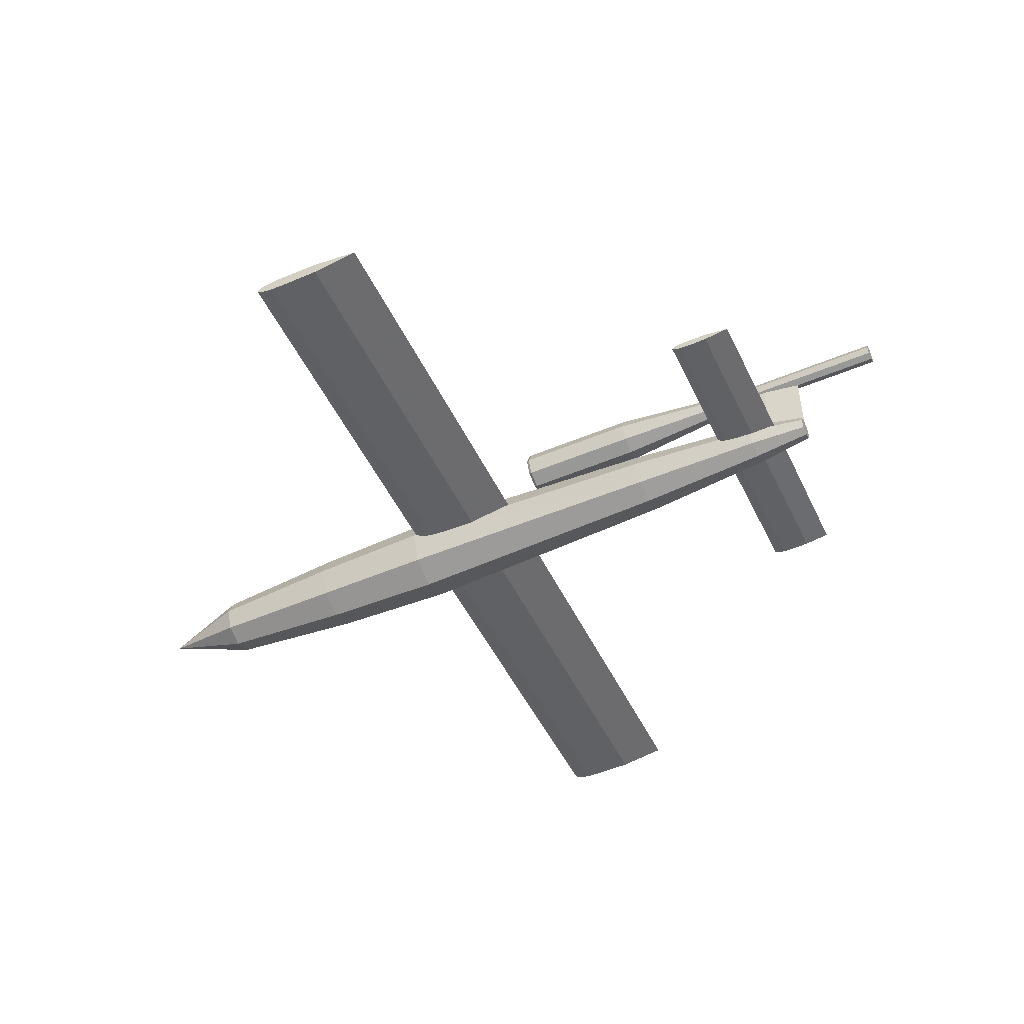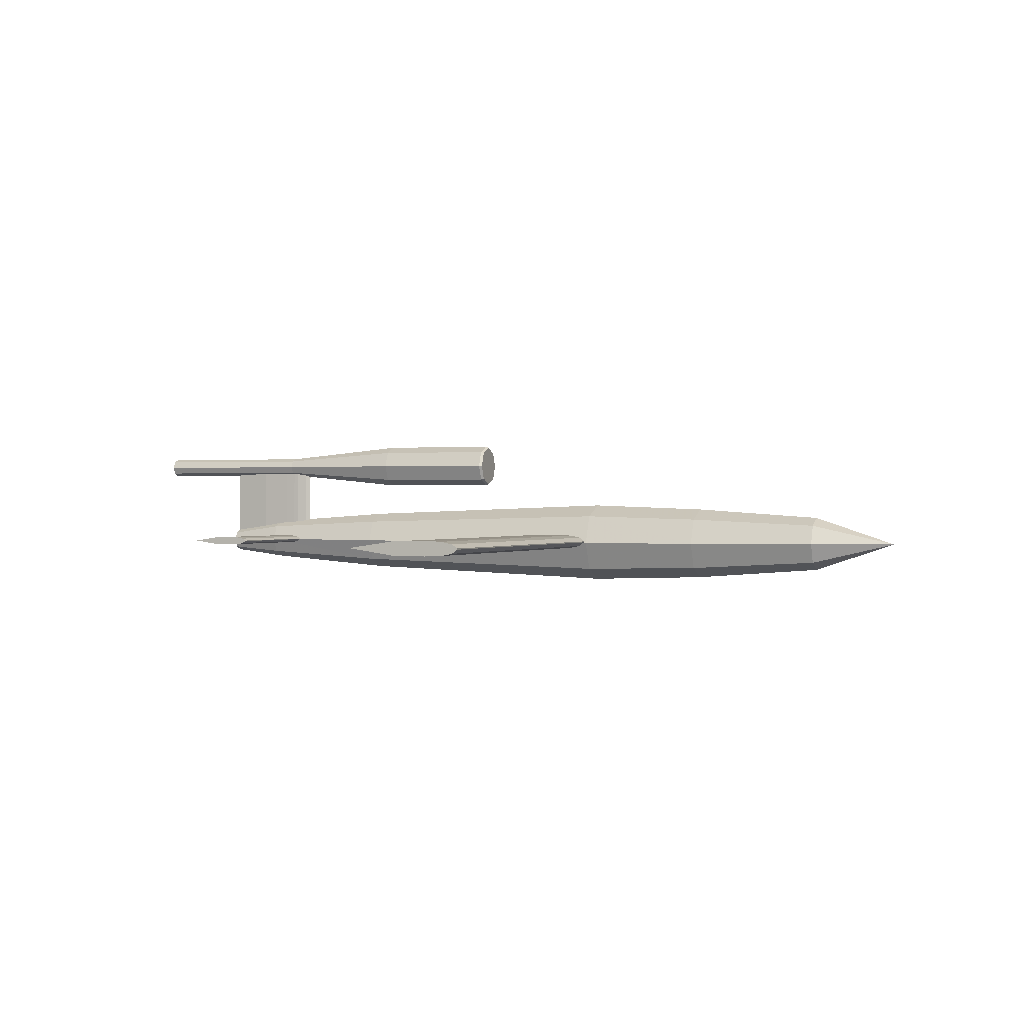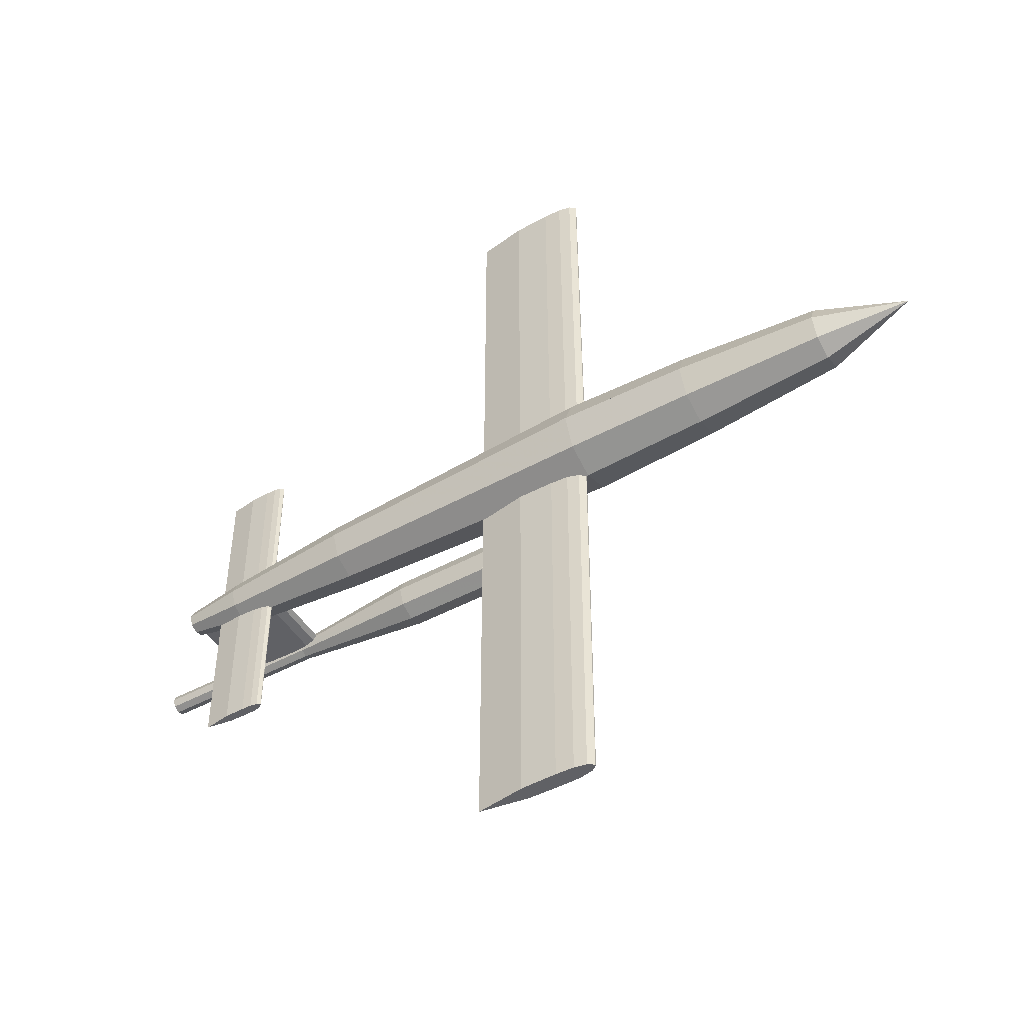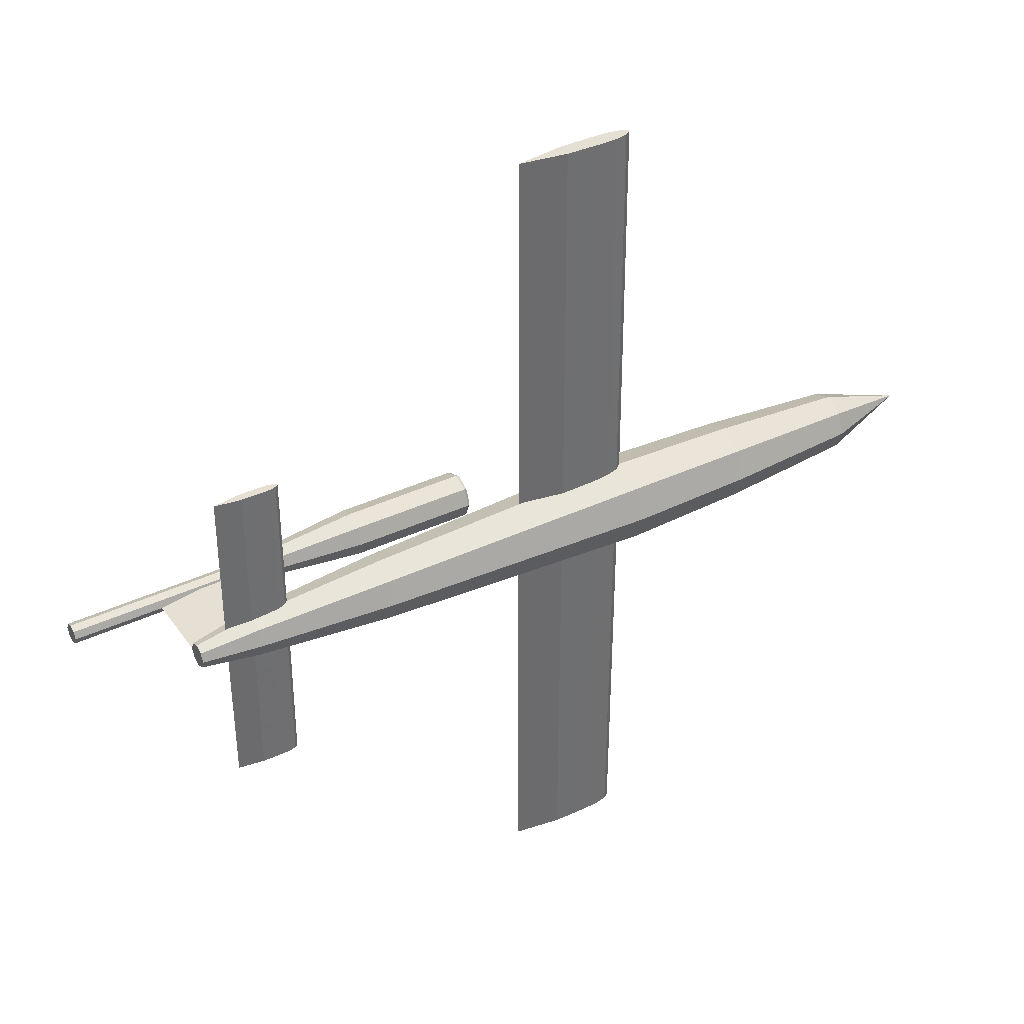
<metadata>
{"format":"obj","ext":"obj","renderer":"f3d","projection":"perspective","resolution":1024,"background":"white","views":[{"elev":-49.7,"azim":25.0,"up":"+Z"},{"elev":0.3,"azim":-159.1,"up":"+Z"},{"elev":-48.7,"azim":-149.1,"up":"+Y"},{"elev":38.1,"azim":149.0,"up":"+Y"}]}
</metadata>
<code>
v 0.5135 0.4739 0.071
v 0.4649 0.9064 0.06367
v 0.5138 0.9064 0.071
v 0.4641 0.4739 0.06359
v 0.4282 0.9064 0.06306
v 0.4271 0.4739 0.06297
v 0.4191 0.9064 0.06336
v 0.4178 0.4739 0.06328
v 0.4099 0.9064 0.06367
v 0.4085 0.4739 0.06359
v 0.4038 0.9064 0.06489
v 0.4024 0.4739 0.06483
v 0.3977 0.9064 0.06611
v 0.3962 0.4739 0.06606
v 0.3916 0.9064 0.07039
v 0.39 0.4739 0.07038
v 0.3916 0.9064 0.07161
v 0.39 0.4739 0.07162
v 0.3977 0.9064 0.07589
v 0.3962 0.4739 0.07594
v 0.4038 0.9064 0.07711
v 0.4024 0.4739 0.07718
v 0.4099 0.9064 0.07833
v 0.4085 0.4739 0.07841
v 0.416 0.9064 0.07864
v 0.4147 0.4739 0.07872
v 0.4282 0.9064 0.07894
v 0.4271 0.4739 0.07903
v 0.4649 0.9064 0.07833
v 0.4641 0.4739 0.07841
v 0.5135 0.4576 0.071
v 0.4649 0.025 0.06367
v 0.5138 0.025 0.071
v 0.4641 0.4576 0.06359
v 0.4282 0.025 0.06306
v 0.4271 0.4576 0.06297
v 0.4191 0.025 0.06336
v 0.4178 0.4576 0.06328
v 0.4099 0.025 0.06367
v 0.4085 0.4576 0.06359
v 0.4038 0.025 0.06489
v 0.4024 0.4576 0.06483
v 0.3977 0.025 0.06611
v 0.3962 0.4576 0.06606
v 0.3916 0.025 0.07039
v 0.39 0.4576 0.07038
v 0.3916 0.025 0.07161
v 0.39 0.4576 0.07162
v 0.3977 0.025 0.07589
v 0.3962 0.4576 0.07594
v 0.4038 0.025 0.07711
v 0.4024 0.4576 0.07718
v 0.4099 0.025 0.07833
v 0.4085 0.4576 0.07841
v 0.416 0.025 0.07864
v 0.4147 0.4576 0.07872
v 0.4282 0.025 0.07894
v 0.4271 0.4576 0.07903
v 0.4649 0.025 0.07833
v 0.4641 0.4576 0.07841
v 0.8495 0.4657 0.07181
v 0.8222 0.6365 0.06779
v 0.849 0.6365 0.07181
v 0.8224 0.4657 0.06774
v 0.8022 0.6365 0.06746
v 0.802 0.4657 0.06739
v 0.7971 0.6365 0.06763
v 0.7969 0.4657 0.06757
v 0.7921 0.6365 0.06779
v 0.7918 0.4657 0.06774
v 0.7888 0.6365 0.06846
v 0.7884 0.4657 0.06841
v 0.7854 0.6365 0.06913
v 0.785 0.4657 0.06909
v 0.7821 0.6365 0.07147
v 0.7816 0.4657 0.07147
v 0.7821 0.6365 0.07214
v 0.7816 0.4657 0.07215
v 0.7854 0.6365 0.07448
v 0.785 0.4657 0.07453
v 0.7888 0.6365 0.07515
v 0.7884 0.4657 0.0752
v 0.7921 0.6365 0.07582
v 0.7918 0.4657 0.07588
v 0.7955 0.6365 0.07599
v 0.7952 0.4657 0.07605
v 0.8022 0.6365 0.07616
v 0.802 0.4657 0.07622
v 0.8222 0.6365 0.07582
v 0.8224 0.4657 0.07588
v 0.849 0.295 0.07181
v 0.8222 0.295 0.06779
v 0.8022 0.295 0.06746
v 0.7971 0.295 0.06763
v 0.7921 0.295 0.06779
v 0.7888 0.295 0.06846
v 0.7854 0.295 0.06913
v 0.7821 0.295 0.07147
v 0.7821 0.295 0.07214
v 0.7854 0.295 0.07448
v 0.7888 0.295 0.07515
v 0.7921 0.295 0.07582
v 0.7955 0.295 0.07599
v 0.8022 0.295 0.07616
v 0.8222 0.295 0.07582
v 0.025 0.4657 0.06975
v 0.1159 0.4874 0.09135
v 0.1159 0.4963 0.06971
v 0.1159 0.4657 0.1003
v 0.1159 0.4441 0.09135
v 0.1159 0.4351 0.06971
v 0.1159 0.4441 0.04807
v 0.1159 0.4657 0.0391
v 0.1159 0.4874 0.04807
v 0.2579 0.4945 0.09817
v 0.2579 0.5065 0.06936
v 0.2579 0.4657 0.1101
v 0.2579 0.4369 0.09817
v 0.2579 0.425 0.06936
v 0.2579 0.4369 0.04056
v 0.2579 0.4657 0.02863
v 0.2579 0.4945 0.04056
v 0.3877 0.4975 0.1017
v 0.3877 0.5106 0.06993
v 0.3877 0.4657 0.1149
v 0.3877 0.434 0.1017
v 0.3877 0.4208 0.06993
v 0.3877 0.434 0.03816
v 0.3877 0.4657 0.025
v 0.3877 0.4975 0.03816
v 0.6798 0.4893 0.09422
v 0.6798 0.499 0.07069
v 0.6798 0.4657 0.104
v 0.6798 0.4422 0.09422
v 0.6798 0.4324 0.07069
v 0.6798 0.4422 0.04716
v 0.6798 0.4657 0.03742
v 0.6798 0.4893 0.04716
v 0.8201 0.4816 0.08754
v 0.8201 0.4882 0.07168
v 0.8201 0.4657 0.09411
v 0.8201 0.4499 0.08754
v 0.8201 0.4433 0.07168
v 0.8201 0.4499 0.05582
v 0.8201 0.4657 0.04925
v 0.8201 0.4816 0.05582
v 0.8817 0.4747 0.07904
v 0.8817 0.4784 0.07005
v 0.8817 0.4657 0.08277
v 0.8817 0.4567 0.07904
v 0.8817 0.453 0.07005
v 0.8817 0.4567 0.06105
v 0.8817 0.4657 0.05733
v 0.8817 0.4747 0.06105
v 0.5314 0.4882 0.164
v 0.5345 0.4828 0.1811
v 0.5345 0.4899 0.164
v 0.5314 0.4816 0.1799
v 0.5345 0.4657 0.1882
v 0.5314 0.4657 0.1865
v 0.5345 0.4486 0.1811
v 0.5314 0.4498 0.1799
v 0.5345 0.4415 0.164
v 0.5314 0.4433 0.164
v 0.5345 0.4486 0.1469
v 0.5314 0.4498 0.1481
v 0.5345 0.4657 0.1398
v 0.5314 0.4657 0.1416
v 0.5345 0.4828 0.1469
v 0.5314 0.4816 0.1481
v 0.6618 0.4827 0.181
v 0.6618 0.4897 0.1641
v 0.6618 0.4657 0.188
v 0.6618 0.4487 0.181
v 0.6618 0.4417 0.1641
v 0.6618 0.4487 0.1472
v 0.6618 0.4657 0.1401
v 0.6618 0.4827 0.1472
v 0.8008 0.473 0.1714
v 0.8008 0.4761 0.1641
v 0.8008 0.4657 0.1745
v 0.8008 0.4584 0.1714
v 0.8008 0.4554 0.1641
v 0.8008 0.4584 0.1567
v 0.8008 0.4657 0.1537
v 0.8008 0.473 0.1567
v 0.975 0.473 0.1714
v 0.975 0.4761 0.164
v 0.975 0.4657 0.1744
v 0.975 0.4584 0.1714
v 0.975 0.4554 0.164
v 0.975 0.4584 0.1567
v 0.975 0.4657 0.1536
v 0.975 0.473 0.1567
v 0.7796 0.4657 0.08187
v 0.7842 0.4689 0.1566
v 0.779 0.4657 0.1566
v 0.7847 0.4689 0.08187
v 0.7893 0.4697 0.1566
v 0.7898 0.4697 0.08187
v 0.7945 0.4705 0.1566
v 0.7949 0.4704 0.08187
v 0.7996 0.4707 0.1566
v 0.8 0.4706 0.08187
v 0.8099 0.4709 0.1566
v 0.8102 0.4708 0.08187
v 0.8407 0.4705 0.1566
v 0.8409 0.4704 0.08187
v 0.8819 0.4657 0.1566
v 0.8818 0.4657 0.08187
v 0.8407 0.461 0.1566
v 0.8409 0.461 0.08187
v 0.8099 0.4606 0.1566
v 0.8102 0.4606 0.08187
v 0.7996 0.4608 0.1566
v 0.8 0.4608 0.08187
v 0.7945 0.461 0.1566
v 0.7949 0.461 0.08187
v 0.7893 0.4618 0.1566
v 0.7898 0.4618 0.08187
v 0.7842 0.4626 0.1566
v 0.7847 0.4626 0.08187
v 0.2579 0.4637 0.06121
v 0.2579 0.4759 0.06121
v 0.2823 0.4637 0.06121
v 0.2823 0.4759 0.06121
v 0.2823 0.4637 0.08158
v 0.2579 0.4637 0.08158
v 0.2579 0.4759 0.08158
v 0.2823 0.4759 0.08158
v 0.5314 0.4657 0.1416
v 0.5314 0.4816 0.1481
v 0.5314 0.4498 0.1481
v 0.5314 0.4433 0.164
v 0.5314 0.4882 0.164
v 0.5314 0.4816 0.1799
v 0.5314 0.4498 0.1799
v 0.5314 0.4657 0.1865
v 0.975 0.4657 0.1536
v 0.975 0.4584 0.1567
v 0.975 0.473 0.1567
v 0.975 0.4554 0.164
v 0.975 0.4761 0.164
v 0.975 0.473 0.1714
v 0.975 0.4584 0.1714
v 0.975 0.4657 0.1744
v 0.8817 0.453 0.07005
v 0.8817 0.4567 0.07904
v 0.8817 0.4567 0.06105
v 0.8817 0.4657 0.05733
v 0.8817 0.4657 0.08277
v 0.8817 0.4747 0.06105
v 0.8817 0.4747 0.07904
v 0.8817 0.4784 0.07005
v 0.8201 0.4499 0.05582
v 0.8201 0.4657 0.04925
v 0.2579 0.4369 0.04056
v 0.3877 0.4657 0.025
v 0.2579 0.4657 0.02863
v 0.6798 0.4422 0.04716
v 0.6798 0.4657 0.03742
v 0.1159 0.4441 0.04807
v 0.1159 0.4657 0.0391
v 0.3877 0.434 0.03816
v 0.8222 0.295 0.07582
v 0.849 0.295 0.07181
v 0.8222 0.295 0.0678
v 0.8022 0.295 0.06746
v 0.8022 0.295 0.07616
v 0.7971 0.295 0.06763
v 0.7921 0.295 0.0678
v 0.7955 0.295 0.07599
v 0.7888 0.295 0.06846
v 0.7854 0.295 0.06913
v 0.7821 0.295 0.07147
v 0.7821 0.295 0.07214
v 0.7854 0.295 0.07448
v 0.7888 0.295 0.07515
v 0.7921 0.295 0.07582
v 0.849 0.6365 0.07181
v 0.8222 0.6365 0.07582
v 0.8222 0.6365 0.0678
v 0.8022 0.6365 0.06746
v 0.8022 0.6365 0.07616
v 0.7921 0.6365 0.0678
v 0.7971 0.6365 0.06763
v 0.7955 0.6365 0.07599
v 0.7854 0.6365 0.06913
v 0.7888 0.6365 0.06846
v 0.7821 0.6365 0.07147
v 0.7821 0.6365 0.07214
v 0.7854 0.6365 0.07448
v 0.7921 0.6365 0.07582
v 0.7888 0.6365 0.07515
v 0.4641 0.4576 0.07841
v 0.5135 0.4576 0.071
v 0.4641 0.4576 0.06359
v 0.4271 0.4576 0.07903
v 0.4271 0.4576 0.06297
v 0.4178 0.4576 0.06328
v 0.4085 0.4576 0.06359
v 0.4147 0.4576 0.07872
v 0.4085 0.4576 0.07841
v 0.3962 0.4576 0.07594
v 0.4024 0.4576 0.07718
v 0.39 0.4576 0.07162
v 0.39 0.4576 0.07038
v 0.3962 0.4576 0.06606
v 0.4024 0.4576 0.06483
v 0.5138 0.025 0.071
v 0.4649 0.025 0.07833
v 0.4649 0.025 0.06367
v 0.4282 0.025 0.07894
v 0.4282 0.025 0.06306
v 0.416 0.025 0.07864
v 0.4191 0.025 0.06336
v 0.4099 0.025 0.06367
v 0.3977 0.025 0.06611
v 0.4038 0.025 0.06489
v 0.3916 0.025 0.07039
v 0.3916 0.025 0.07161
v 0.3977 0.025 0.07589
v 0.4099 0.025 0.07833
v 0.4038 0.025 0.07711
v 0.4641 0.4739 0.07841
v 0.5135 0.4739 0.071
v 0.4641 0.4739 0.06359
v 0.4271 0.4739 0.07903
v 0.4271 0.4739 0.06297
v 0.4178 0.4739 0.06328
v 0.4085 0.4739 0.06359
v 0.4147 0.4739 0.07872
v 0.4085 0.4739 0.07841
v 0.3962 0.4739 0.07594
v 0.4024 0.4739 0.07718
v 0.39 0.4739 0.07162
v 0.39 0.4739 0.07038
v 0.3962 0.4739 0.06606
v 0.4024 0.4739 0.06483
v 0.5138 0.9064 0.071
v 0.4649 0.9064 0.07833
v 0.4649 0.9064 0.06367
v 0.4282 0.9064 0.07894
v 0.4282 0.9064 0.06306
v 0.416 0.9064 0.07864
v 0.4191 0.9064 0.06336
v 0.4099 0.9064 0.06367
v 0.3977 0.9064 0.06611
v 0.4038 0.9064 0.06489
v 0.3916 0.9064 0.07039
v 0.3916 0.9064 0.07161
v 0.3977 0.9064 0.07589
v 0.4099 0.9064 0.07833
v 0.4038 0.9064 0.07711
f 1 2 3
f 4 5 2
f 6 7 5
f 8 9 7
f 10 11 9
f 12 13 11
f 14 15 13
f 16 17 15
f 18 19 17
f 20 21 19
f 22 23 21
f 24 25 23
f 26 27 25
f 28 29 27
f 30 3 29
f 1 4 2
f 4 6 5
f 6 8 7
f 8 10 9
f 10 12 11
f 12 14 13
f 14 16 15
f 16 18 17
f 18 20 19
f 20 22 21
f 22 24 23
f 24 26 25
f 26 28 27
f 28 30 29
f 30 1 3
f 31 32 33
f 34 35 32
f 36 37 35
f 38 39 37
f 40 41 39
f 42 43 41
f 44 45 43
f 46 47 45
f 48 49 47
f 50 51 49
f 52 53 51
f 54 55 53
f 56 57 55
f 58 59 57
f 60 33 59
f 31 34 32
f 34 36 35
f 36 38 37
f 38 40 39
f 40 42 41
f 42 44 43
f 44 46 45
f 46 48 47
f 48 50 49
f 50 52 51
f 52 54 53
f 54 56 55
f 56 58 57
f 58 60 59
f 60 31 33
f 61 62 63
f 64 65 62
f 66 67 65
f 68 69 67
f 70 71 69
f 72 73 71
f 74 75 73
f 76 77 75
f 78 79 77
f 80 81 79
f 82 83 81
f 84 85 83
f 86 87 85
f 88 89 87
f 90 63 89
f 61 64 62
f 64 66 65
f 66 68 67
f 68 70 69
f 70 72 71
f 72 74 73
f 74 76 75
f 76 78 77
f 78 80 79
f 80 82 81
f 82 84 83
f 84 86 85
f 86 88 87
f 88 90 89
f 90 61 63
f 91 92 61
f 92 93 64
f 93 94 66
f 94 95 68
f 95 96 70
f 96 97 72
f 97 98 74
f 98 99 76
f 99 100 78
f 100 101 80
f 101 102 82
f 102 103 84
f 103 104 86
f 104 105 88
f 105 91 90
f 92 64 61
f 93 66 64
f 94 68 66
f 95 70 68
f 96 72 70
f 97 74 72
f 98 76 74
f 99 78 76
f 100 80 78
f 101 82 80
f 102 84 82
f 103 86 84
f 104 88 86
f 105 90 88
f 91 61 90
f 106 107 108
f 106 109 107
f 106 110 109
f 106 111 110
f 106 112 111
f 106 113 112
f 106 114 113
f 106 108 114
f 108 115 116
f 107 117 115
f 109 118 117
f 110 119 118
f 111 120 119
f 112 121 120
f 113 122 121
f 114 116 122
f 116 123 124
f 115 125 123
f 117 126 125
f 118 127 126
f 119 128 127
f 120 129 128
f 121 130 129
f 122 124 130
f 124 131 132
f 123 133 131
f 125 134 133
f 126 135 134
f 127 136 135
f 128 137 136
f 129 138 137
f 130 132 138
f 132 139 140
f 131 141 139
f 133 142 141
f 134 143 142
f 135 144 143
f 136 145 144
f 137 146 145
f 138 140 146
f 140 147 148
f 139 149 147
f 141 150 149
f 142 151 150
f 143 152 151
f 144 153 152
f 145 154 153
f 146 148 154
f 108 107 115
f 107 109 117
f 109 110 118
f 110 111 119
f 111 112 120
f 113 114 122
f 114 108 116
f 116 115 123
f 115 117 125
f 117 118 126
f 118 119 127
f 119 120 128
f 121 122 130
f 122 116 124
f 124 123 131
f 123 125 133
f 125 126 134
f 126 127 135
f 127 128 136
f 129 130 138
f 130 124 132
f 132 131 139
f 131 133 141
f 133 134 142
f 134 135 143
f 135 136 144
f 137 138 146
f 138 132 140
f 140 139 147
f 139 141 149
f 141 142 150
f 142 143 151
f 143 144 152
f 145 146 154
f 146 140 148
f 155 156 157
f 158 159 156
f 160 161 159
f 162 163 161
f 164 165 163
f 166 167 165
f 168 169 167
f 170 157 169
f 157 171 172
f 156 173 171
f 159 174 173
f 161 175 174
f 163 176 175
f 165 177 176
f 167 178 177
f 169 172 178
f 172 179 180
f 171 181 179
f 173 182 181
f 174 183 182
f 175 184 183
f 176 185 184
f 177 186 185
f 178 180 186
f 180 187 188
f 179 189 187
f 181 190 189
f 182 191 190
f 183 192 191
f 184 193 192
f 185 194 193
f 186 188 194
f 155 158 156
f 158 160 159
f 160 162 161
f 162 164 163
f 164 166 165
f 166 168 167
f 168 170 169
f 170 155 157
f 157 156 171
f 156 159 173
f 159 161 174
f 161 163 175
f 163 165 176
f 165 167 177
f 167 169 178
f 169 157 172
f 172 171 179
f 171 173 181
f 173 174 182
f 174 175 183
f 175 176 184
f 176 177 185
f 177 178 186
f 178 172 180
f 180 179 187
f 179 181 189
f 181 182 190
f 182 183 191
f 183 184 192
f 184 185 193
f 185 186 194
f 186 180 188
f 195 196 197
f 198 199 196
f 200 201 199
f 202 203 201
f 204 205 203
f 206 207 205
f 208 209 207
f 210 211 209
f 212 213 211
f 214 215 213
f 216 217 215
f 218 219 217
f 220 221 219
f 222 197 221
f 195 198 196
f 198 200 199
f 200 202 201
f 202 204 203
f 204 206 205
f 206 208 207
f 208 210 209
f 210 212 211
f 212 214 213
f 214 216 215
f 216 218 217
f 218 220 219
f 220 222 221
f 222 195 197
f 197 196 195
f 198 199 196
f 200 201 199
f 202 203 201
f 204 205 203
f 206 207 205
f 208 209 207
f 210 211 209
f 212 213 211
f 214 215 213
f 216 217 215
f 218 219 217
f 220 221 219
f 222 197 221
f 195 198 196
f 198 200 199
f 200 202 201
f 202 204 203
f 204 206 205
f 206 208 207
f 208 210 209
f 210 212 211
f 212 214 213
f 214 216 215
f 216 218 217
f 218 220 219
f 220 222 221
f 222 195 197
f 223 224 225
f 225 224 226
f 223 227 228
f 223 225 227
f 223 228 224
f 224 228 229
f 224 229 230
f 224 230 226
f 225 230 227
f 225 226 230
f 227 229 228
f 227 230 229
f 231 232 233
f 233 232 234
f 232 235 234
f 235 236 234
f 234 236 237
f 236 238 237
f 239 240 241
f 240 242 241
f 241 242 243
f 243 242 244
f 242 245 244
f 246 244 245
f 247 248 249
f 249 248 250
f 248 251 250
f 250 251 252
f 251 253 252
f 253 254 252
f 255 250 256
f 257 258 259
f 260 256 261
f 262 259 263
f 264 261 258
f 250 263 259
f 259 258 250
f 258 261 250
f 250 261 256
f 265 266 267
f 267 268 265
f 265 268 269
f 268 270 269
f 270 271 269
f 269 271 272
f 271 273 272
f 273 274 272
f 274 275 272
f 276 277 275
f 277 278 275
f 278 279 275
f 279 272 275
f 280 281 282
f 283 282 281
f 281 284 283
f 285 286 284
f 286 283 284
f 284 287 285
f 288 289 287
f 289 285 287
f 288 287 290
f 291 290 292
f 293 294 290
f 294 292 290
f 287 293 290
f 295 296 297
f 295 297 298
f 297 299 298
f 299 300 298
f 300 301 298
f 298 301 302
f 302 301 303
f 304 305 301
f 305 303 301
f 304 301 306
f 307 306 308
f 308 306 309
f 301 309 306
f 310 311 312
f 311 313 312
f 314 312 313
f 313 315 314
f 314 315 316
f 316 315 317
f 318 319 315
f 319 317 315
f 318 315 320
f 321 320 322
f 323 324 320
f 324 322 320
f 315 323 320
f 325 326 327
f 325 327 328
f 327 329 328
f 329 330 328
f 330 331 328
f 328 331 332
f 332 331 333
f 334 335 331
f 335 333 331
f 334 331 336
f 337 336 338
f 338 336 339
f 331 339 336
f 340 341 342
f 341 343 342
f 344 342 343
f 343 345 344
f 344 345 346
f 346 345 347
f 348 349 345
f 349 347 345
f 348 345 350
f 351 350 352
f 353 354 350
f 354 352 350
f 345 353 350

</code>
